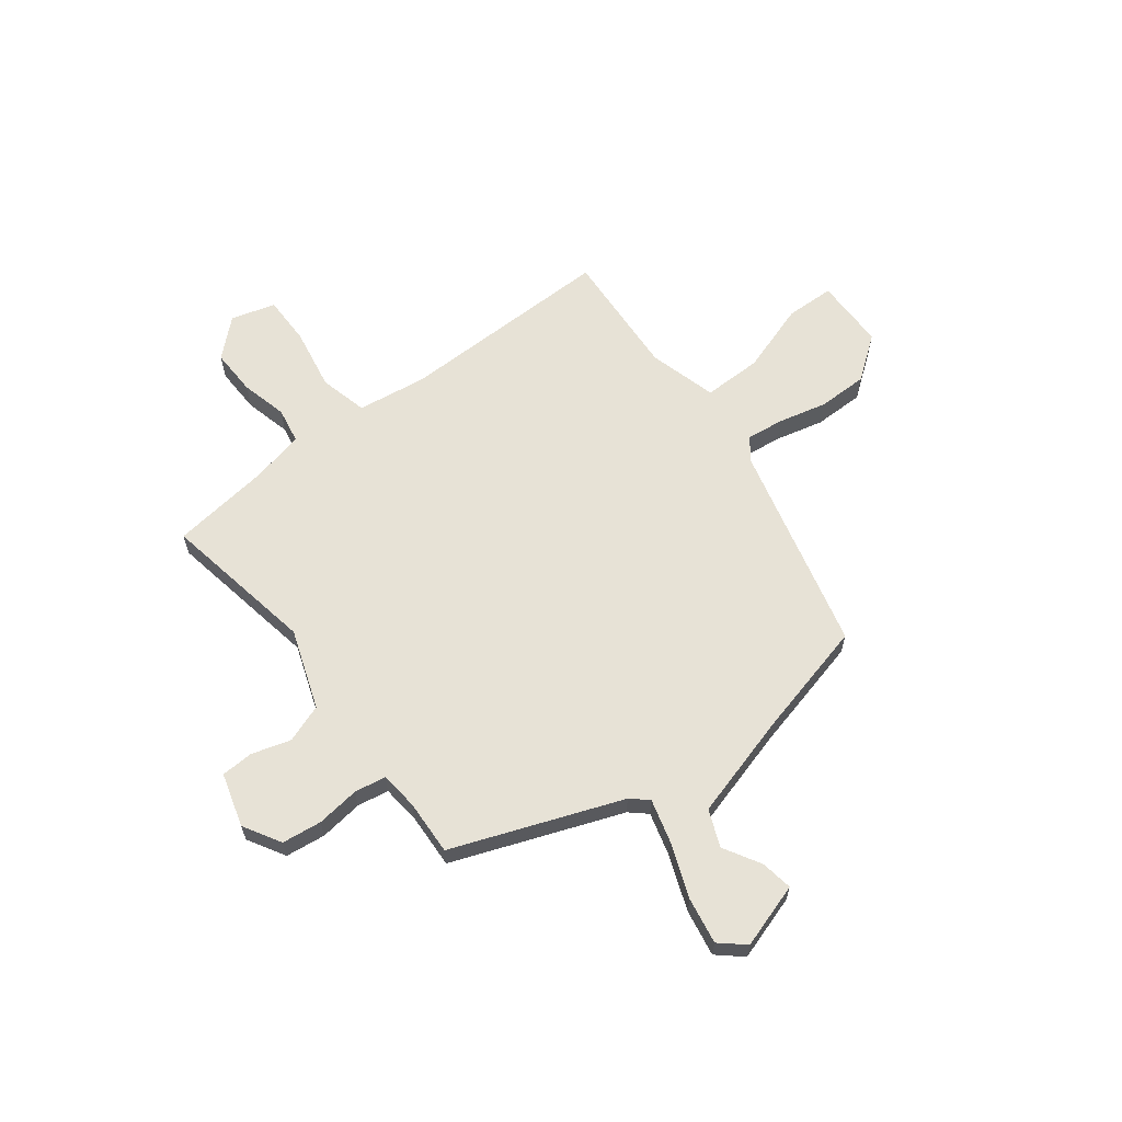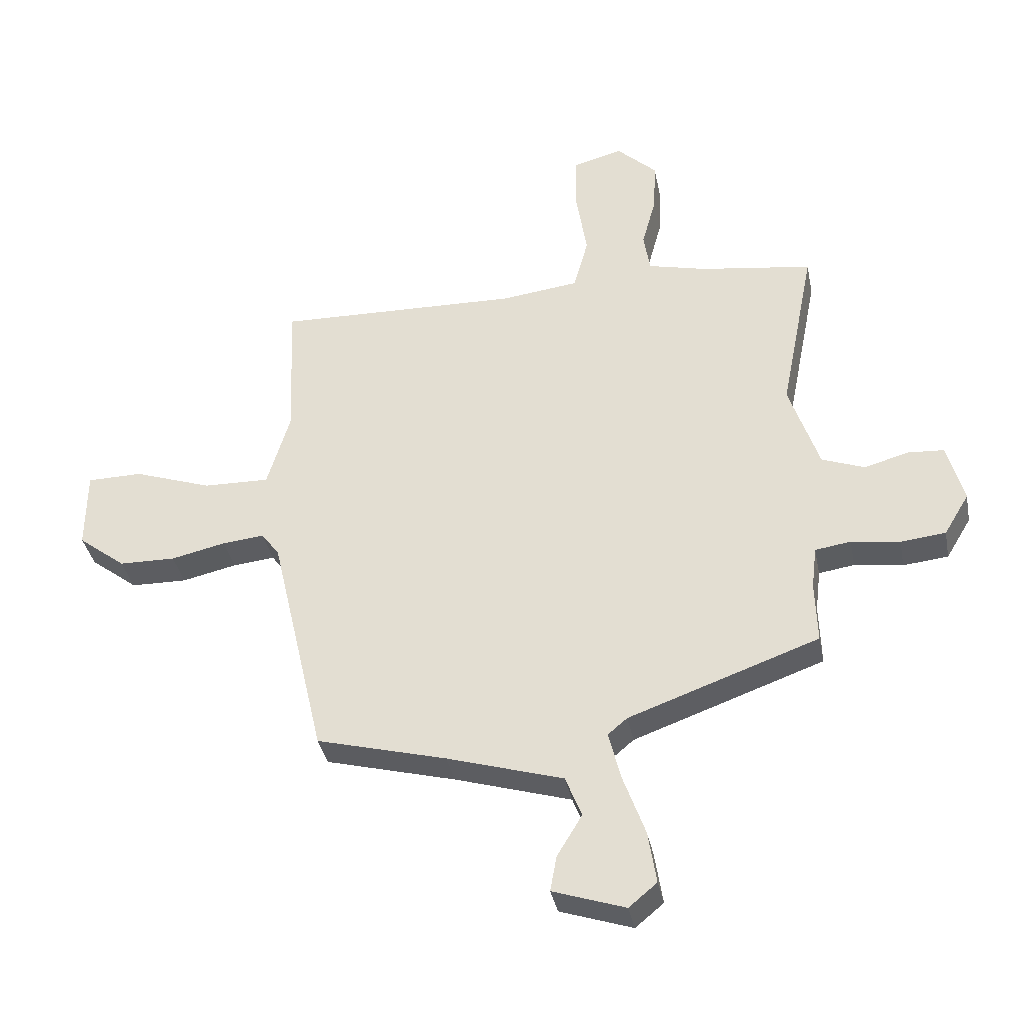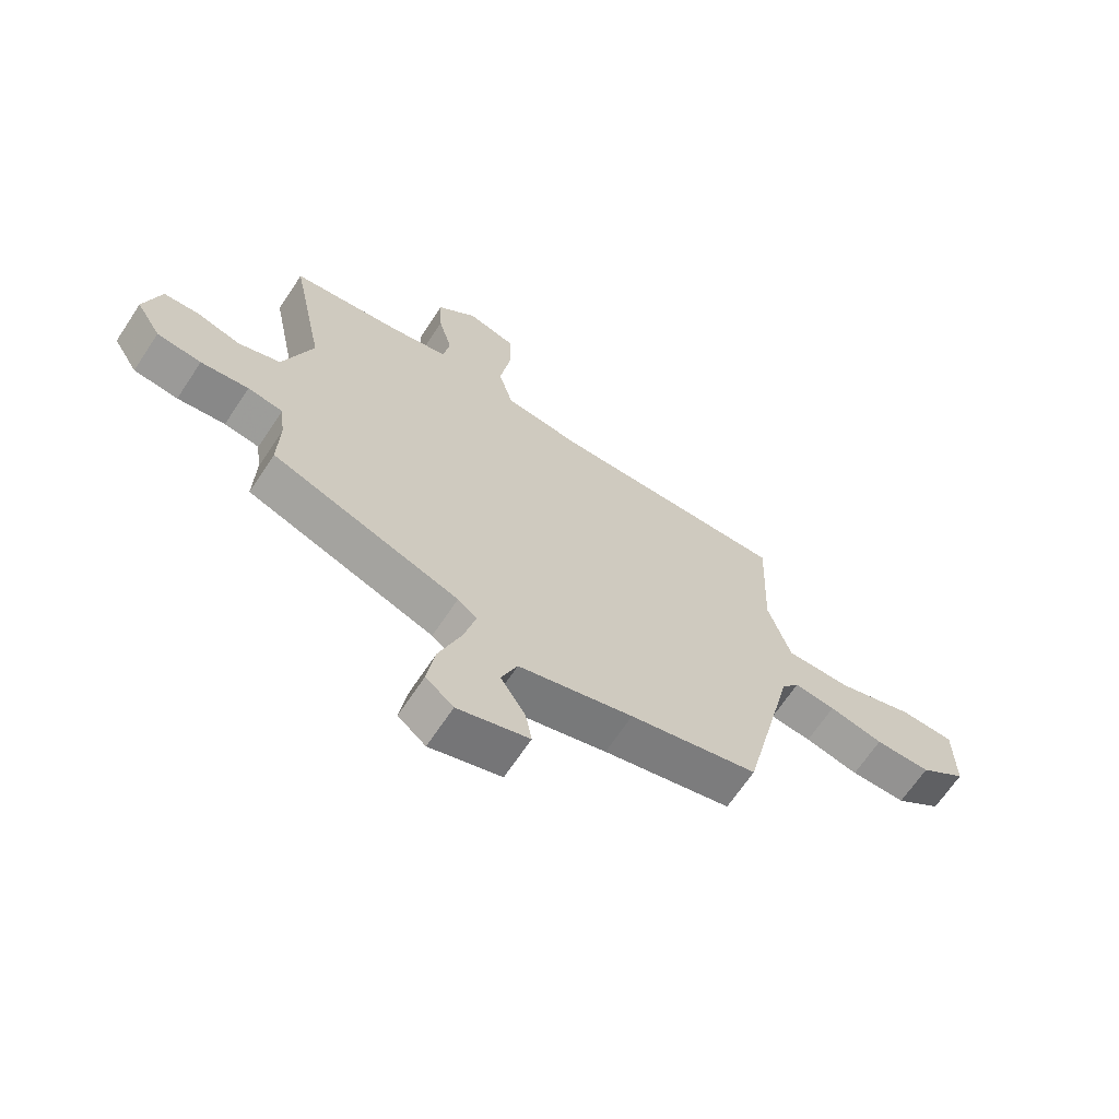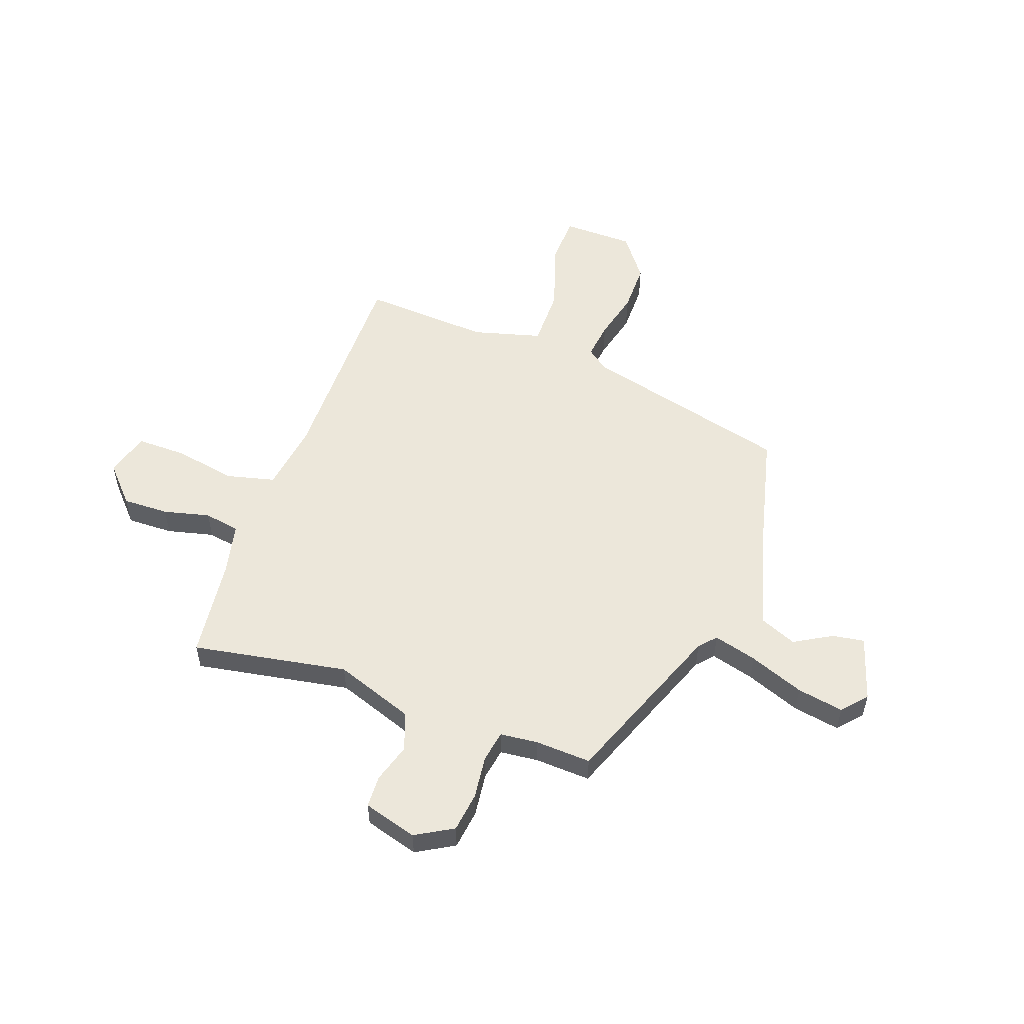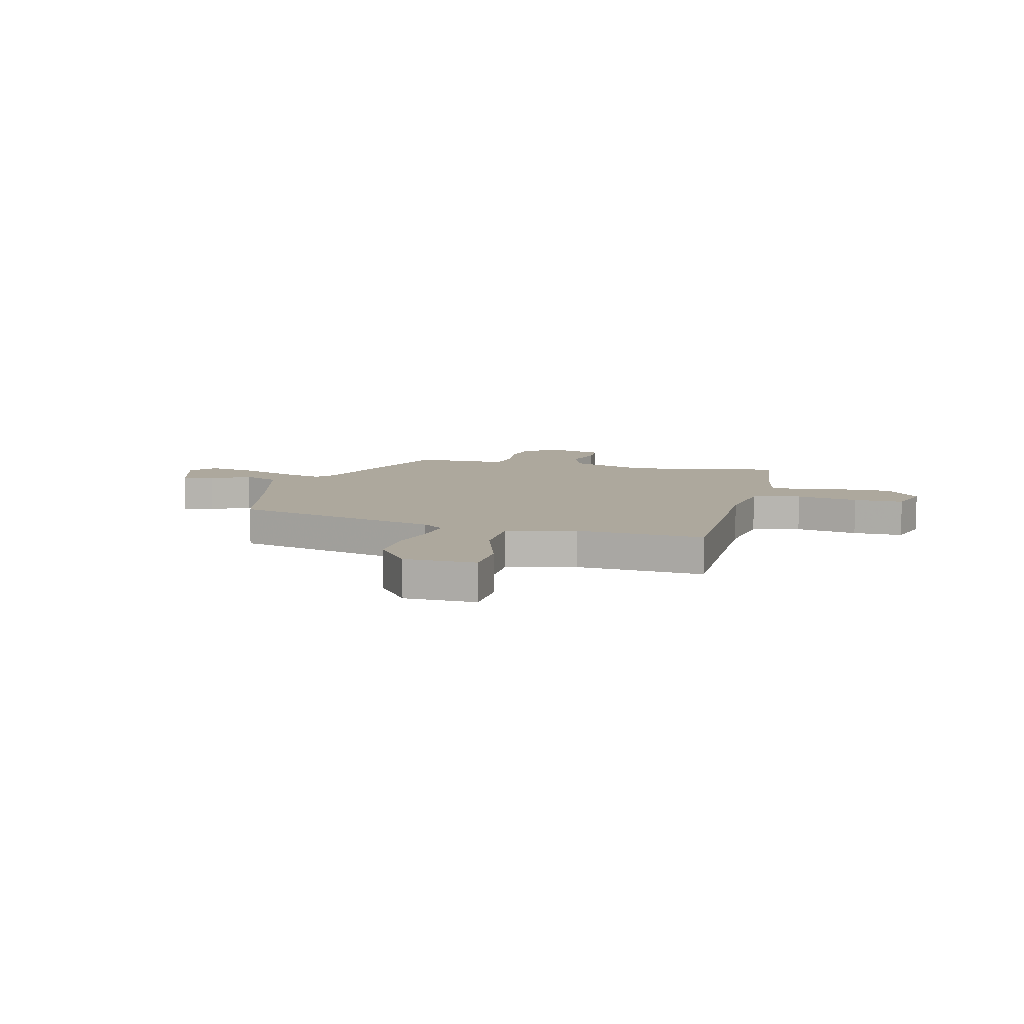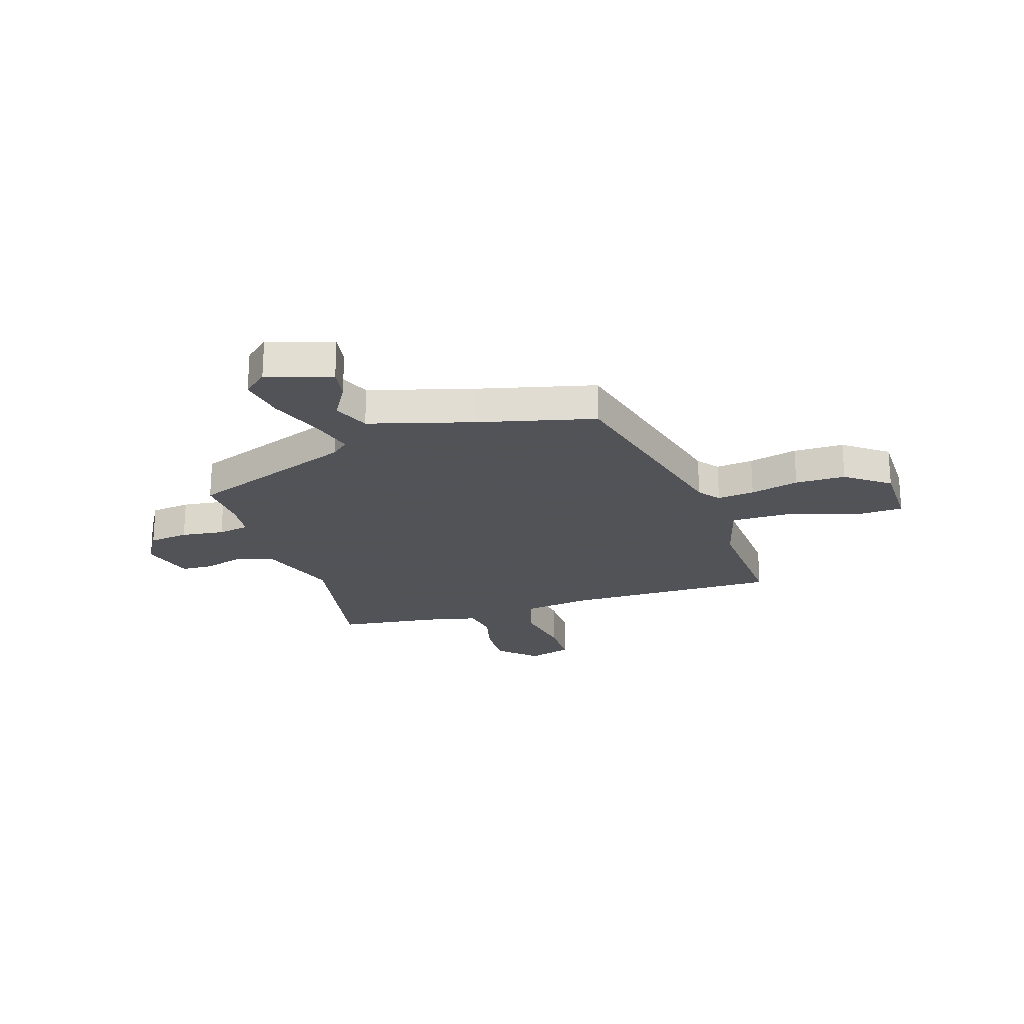
<metadata>
{"format":"obj","ext":"obj","renderer":"f3d","projection":"perspective","resolution":1024,"background":"white","views":[{"elev":62.9,"azim":143.7,"up":"+Y"},{"elev":-36.6,"azim":11.1,"up":"+Z"},{"elev":-67.0,"azim":146.4,"up":"+Z"},{"elev":53.8,"azim":111.1,"up":"+Y"},{"elev":8.7,"azim":-74.3,"up":"+Y"},{"elev":-22.5,"azim":-161.2,"up":"+Y"}]}
</metadata>
<code>
v 0.523 0.07 0.472
v 0.464 0.07 0.175
v 0.515 0.07 0.021
v 0.588 0.07 -0.007
v 0.664 0.07 0.014
v 0.726 0.07 0.01
v 0.754 0.07 -0.094
v 0.711 0.07 -0.165
v 0.634 0.07 -0.173
v 0.551 0.07 -0.161
v 0.49 0.07 -0.17
v 0.481 0.07 -0.243
v 0.484 0.07 -0.35
v 0.158 0.07 -0.466
v 0.125 0.07 -0.494
v 0.146 0.07 -0.578
v 0.184 0.07 -0.684
v 0.198 0.07 -0.774
v 0.15 0.07 -0.814
v 0.026 0.07 -0.772
v 0.037 0.07 -0.711
v 0.08 0.07 -0.64
v 0.052 0.07 -0.569
v -0.147 0.07 -0.508
v -0.37 0.07 -0.448
v -0.463 0.07 -0.044
v -0.494 0.07 -0.002
v -0.566 0.07 -0.009
v -0.66 0.07 -0.03
v -0.757 0.07 -0.028
v -0.839 0.07 0.036
v -0.838 0.07 0.174
v -0.743 0.07 0.175
v -0.609 0.07 0.128
v -0.495 0.07 0.125
v -0.456 0.07 0.256
v -0.466 0.07 0.503
v -0.049 0.07 0.491
v 0.085 0.07 0.507
v 0.11 0.07 0.599
v 0.091 0.07 0.719
v 0.092 0.07 0.815
v 0.178 0.07 0.838
v 0.247 0.07 0.772
v 0.243 0.07 0.683
v 0.219 0.07 0.594
v 0.23 0.07 0.525
v 0.331 0.07 0.5
v 0.523 0 0.472
v 0.464 0 0.175
v 0.515 0 0.021
v 0.588 0 -0.007
v 0.664 0 0.014
v 0.726 0 0.01
v 0.754 0 -0.094
v 0.711 0 -0.165
v 0.634 0 -0.173
v 0.551 0 -0.161
v 0.49 0 -0.17
v 0.481 0 -0.243
v 0.484 0 -0.35
v 0.158 0 -0.466
v 0.125 0 -0.494
v 0.146 0 -0.578
v 0.184 0 -0.684
v 0.198 0 -0.774
v 0.15 0 -0.814
v 0.026 0 -0.772
v 0.037 0 -0.711
v 0.08 0 -0.64
v 0.052 0 -0.569
v -0.147 0 -0.508
v -0.37 0 -0.448
v -0.463 0 -0.044
v -0.494 0 -0.002
v -0.566 0 -0.009
v -0.66 0 -0.03
v -0.757 0 -0.028
v -0.839 0 0.036
v -0.838 0 0.174
v -0.743 0 0.175
v -0.609 0 0.128
v -0.495 0 0.125
v -0.456 0 0.256
v -0.466 0 0.503
v -0.049 0 0.491
v 0.085 0 0.507
v 0.11 0 0.599
v 0.091 0 0.719
v 0.092 0 0.815
v 0.178 0 0.838
v 0.247 0 0.772
v 0.243 0 0.683
v 0.219 0 0.594
v 0.23 0 0.525
v 0.331 0 0.5
f 43 44 45 46
f 43 46 47
f 40 41 42 43
f 39 40 43 47
f 36 37 38
f 35 36 38 39
f 31 32 33 34
f 31 34 35
f 28 29 30 31
f 27 28 31 35
f 26 27 35 39
f 24 25 26 39
f 19 20 21 22
f 19 22 23
f 16 17 18 19
f 15 16 19 23
f 12 13 14
f 11 12 14
f 11 14 15
f 7 8 9 10
f 7 10 11
f 4 5 6 7
f 3 4 7 11
f 2 3 11 15
f 48 1 2 15
f 24 39 47 48
f 15 23 24 48
f 94 93 92 91
f 95 94 91
f 91 90 89 88
f 95 91 88 87
f 86 85 84
f 87 86 84 83
f 82 81 80 79
f 83 82 79
f 79 78 77 76
f 83 79 76 75
f 87 83 75 74
f 87 74 73 72
f 70 69 68 67
f 71 70 67
f 67 66 65 64
f 71 67 64 63
f 62 61 60
f 62 60 59
f 63 62 59
f 58 57 56 55
f 59 58 55
f 55 54 53 52
f 59 55 52 51
f 63 59 51 50
f 63 50 49 96
f 96 95 87 72
f 96 72 71 63
f 1 49 50 2
f 2 50 51 3
f 3 51 52 4
f 4 52 53 5
f 5 53 54 6
f 6 54 55 7
f 7 55 56 8
f 8 56 57 9
f 9 57 58 10
f 10 58 59 11
f 11 59 60 12
f 12 60 61 13
f 13 61 62 14
f 14 62 63 15
f 15 63 64 16
f 16 64 65 17
f 17 65 66 18
f 18 66 67 19
f 19 67 68 20
f 20 68 69 21
f 21 69 70 22
f 22 70 71 23
f 23 71 72 24
f 24 72 73 25
f 25 73 74 26
f 26 74 75 27
f 27 75 76 28
f 28 76 77 29
f 29 77 78 30
f 30 78 79 31
f 31 79 80 32
f 32 80 81 33
f 33 81 82 34
f 34 82 83 35
f 35 83 84 36
f 36 84 85 37
f 37 85 86 38
f 38 86 87 39
f 39 87 88 40
f 40 88 89 41
f 41 89 90 42
f 42 90 91 43
f 43 91 92 44
f 44 92 93 45
f 45 93 94 46
f 46 94 95 47
f 47 95 96 48
f 48 96 49 1

</code>
